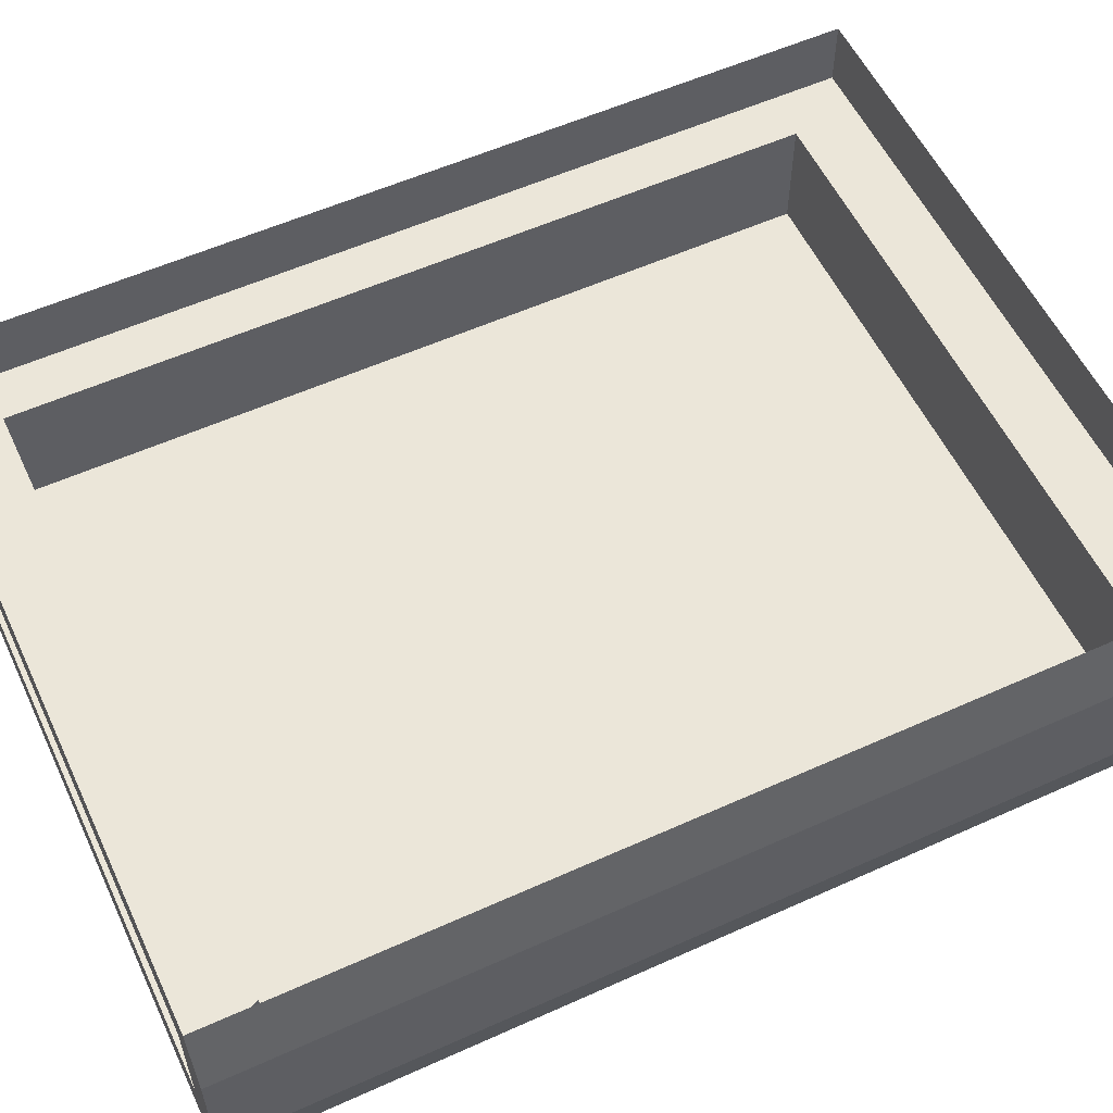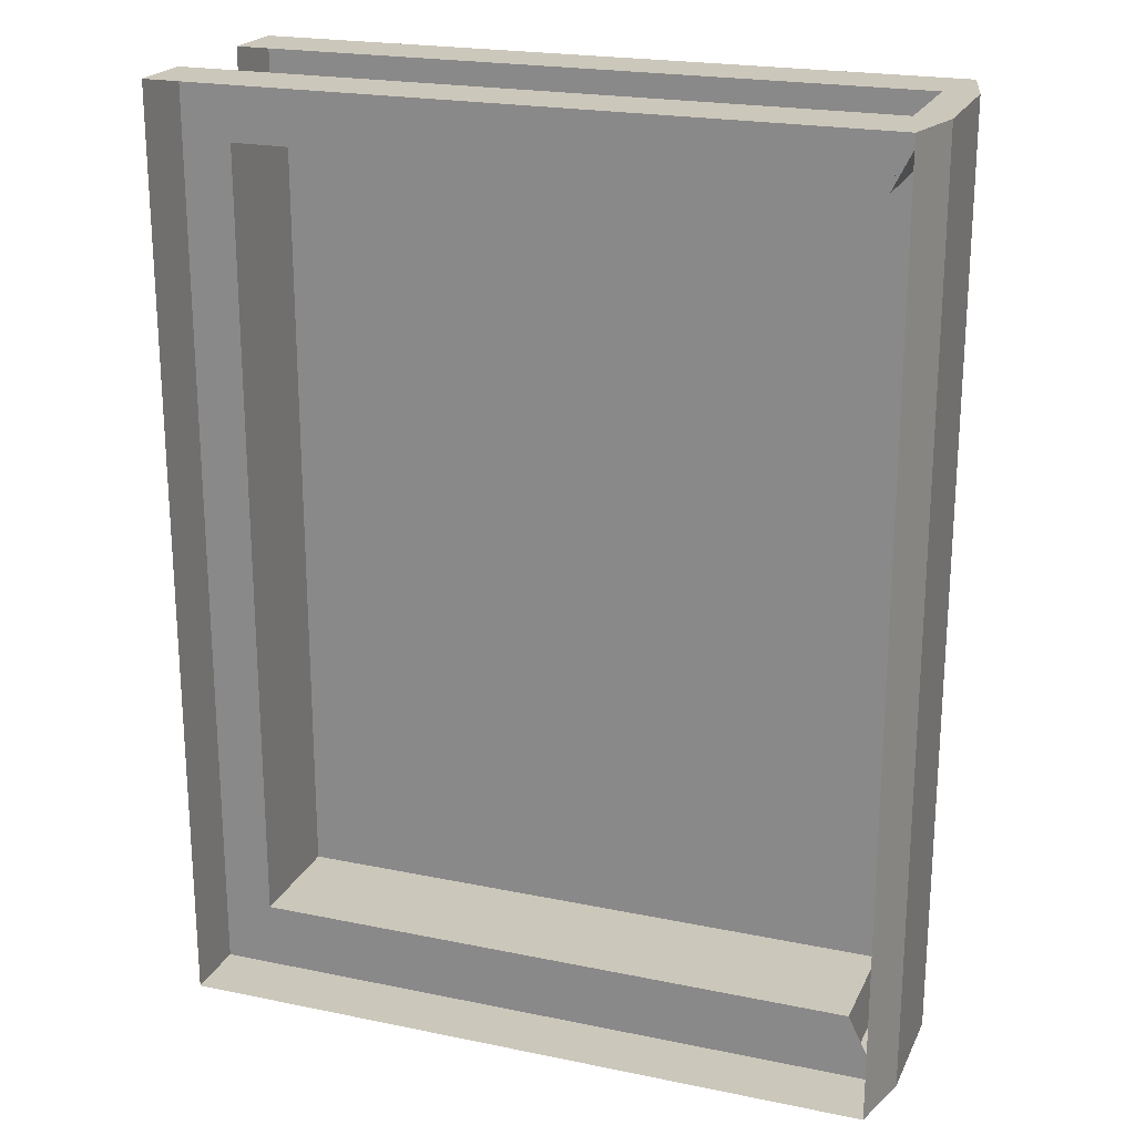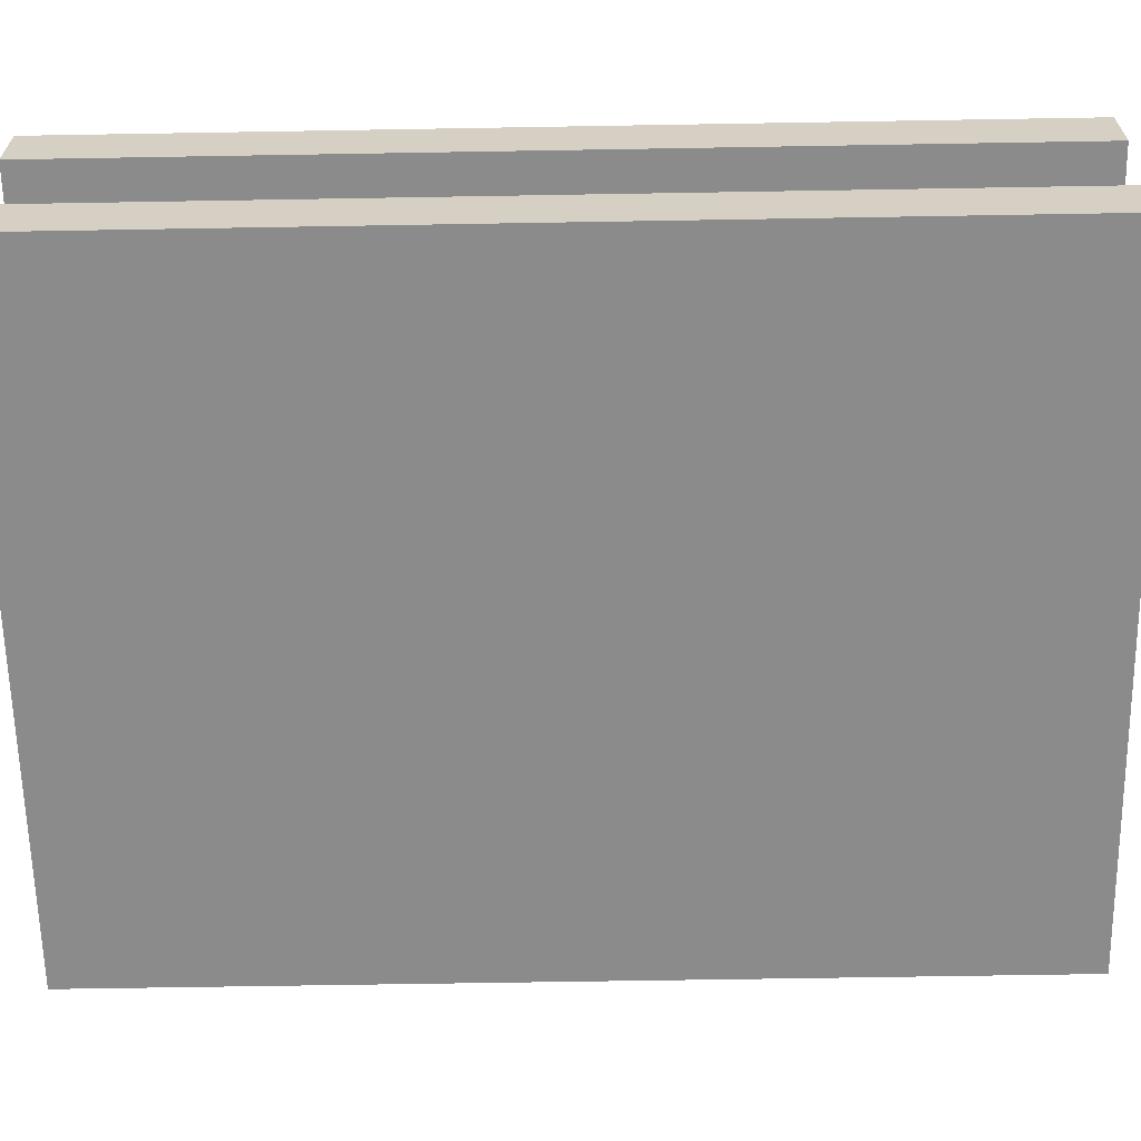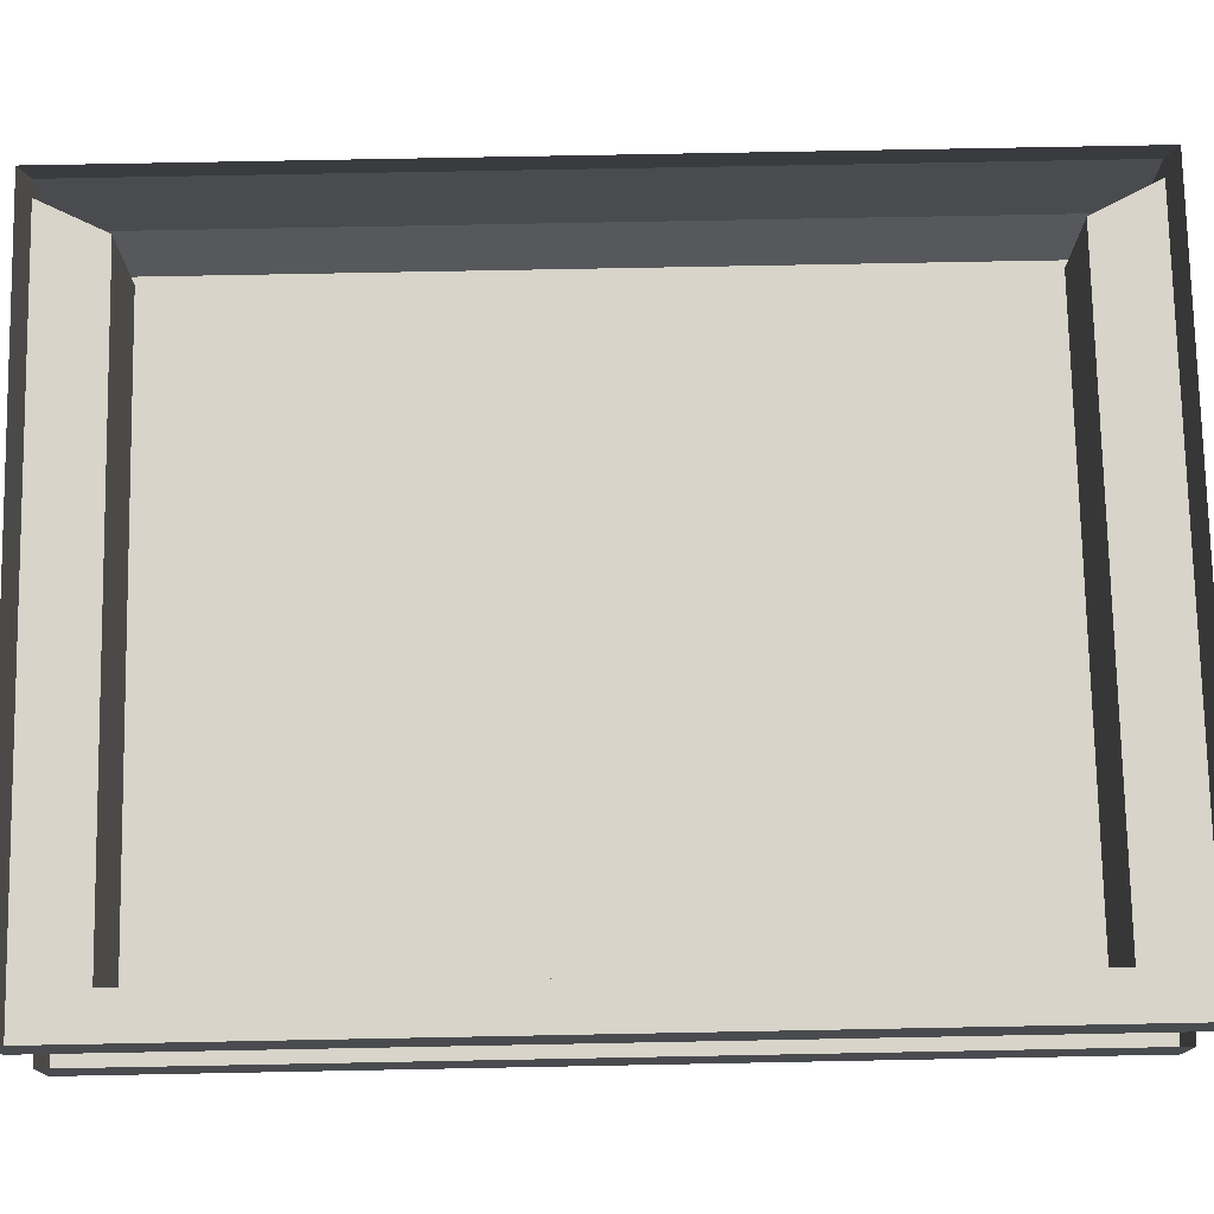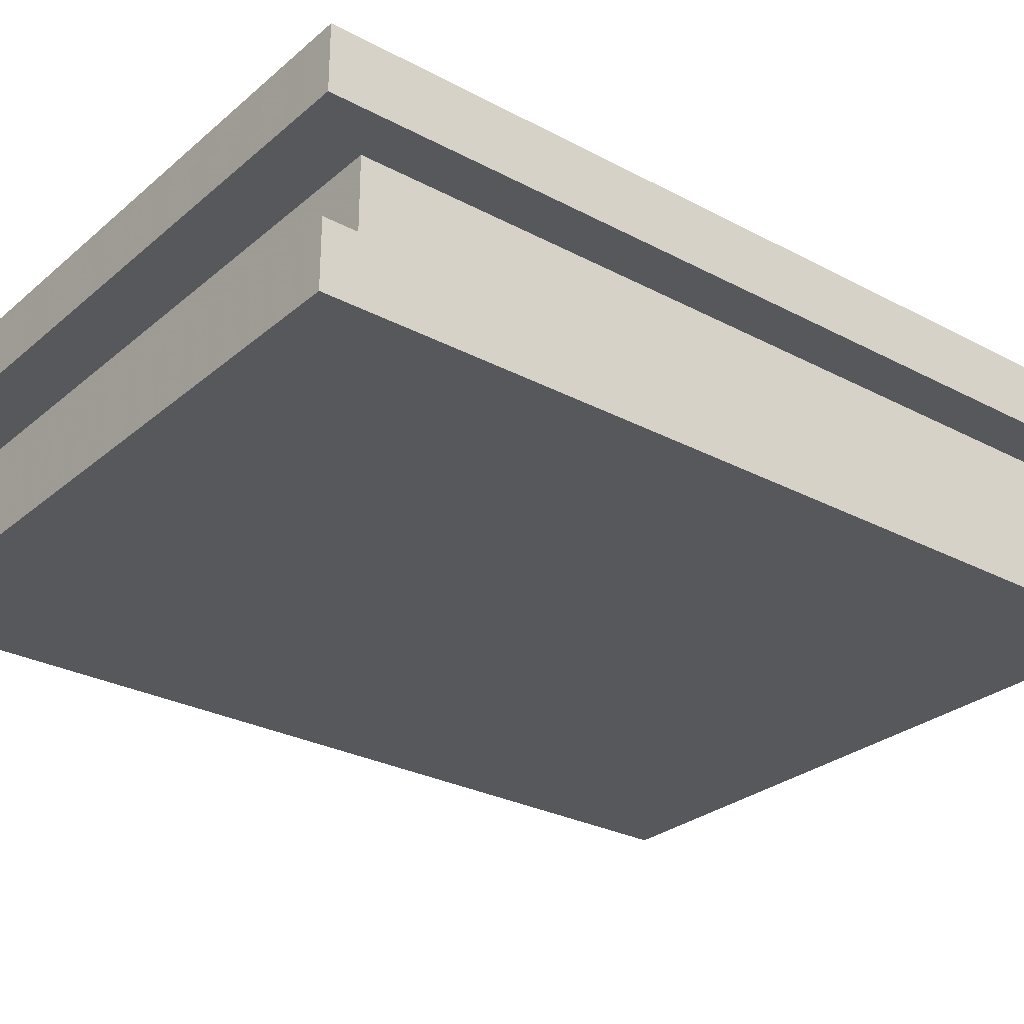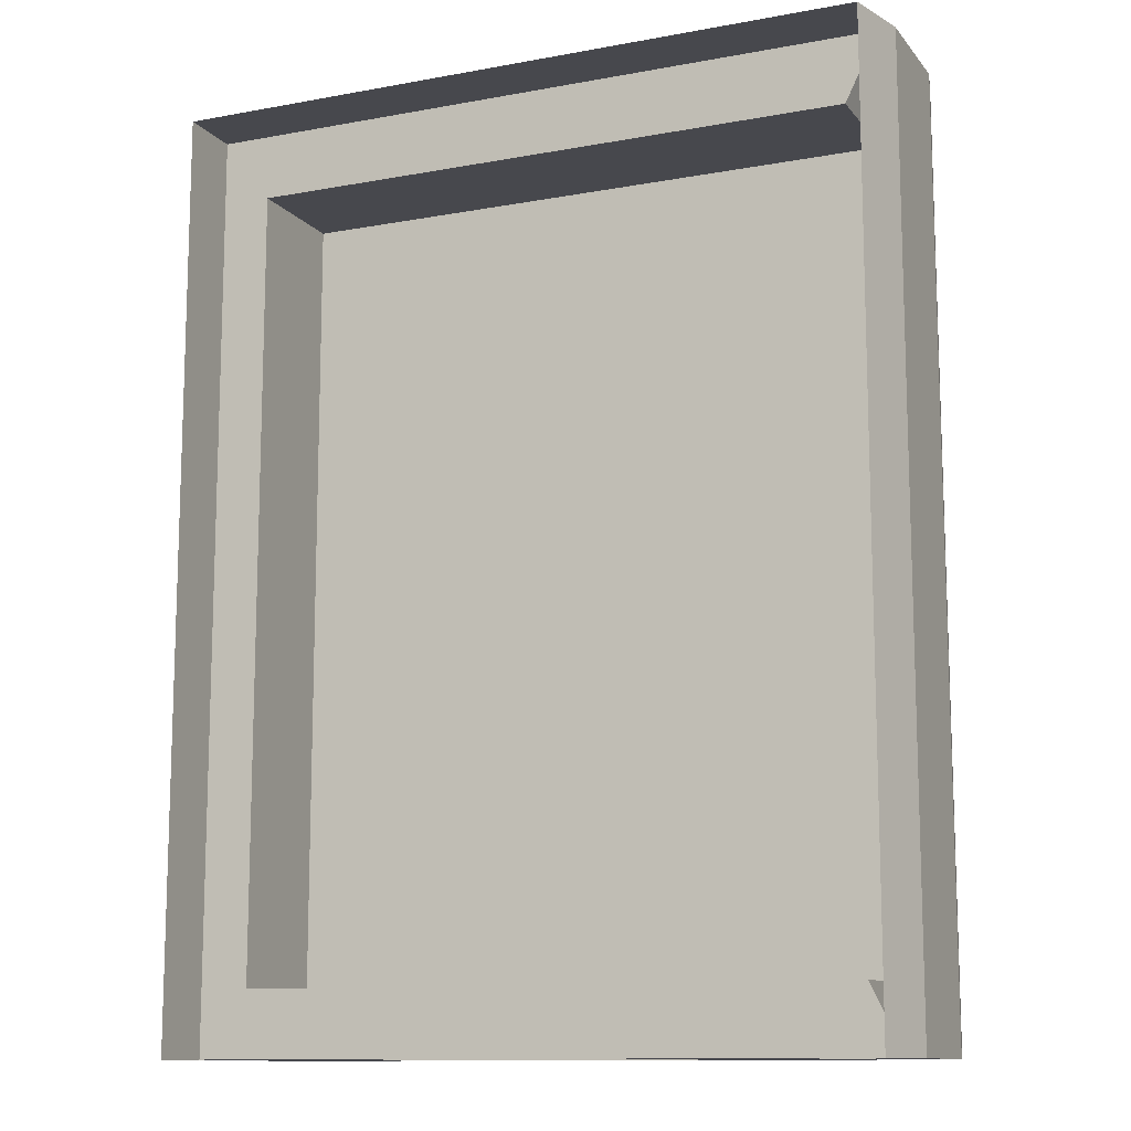
<metadata>
{"format":"obj","ext":"obj","renderer":"f3d","projection":"perspective","resolution":1024,"background":"white","views":[{"elev":56.6,"azim":-115.2,"up":"+Y"},{"elev":21.6,"azim":-160.0,"up":"+Z"},{"elev":-63.8,"azim":91.0,"up":"+Y"},{"elev":75.6,"azim":88.9,"up":"+Y"},{"elev":-28.4,"azim":51.4,"up":"+Y"},{"elev":-11.9,"azim":-156.4,"up":"+Z"}]}
</metadata>
<code>
v -0.1719 -0.08594 0.0625
v -0.1719 -0.08594 -0.07812
v -0.1641 -0.1172 -0.08594
v -0.1641 -0.1172 0.07031
v -0.1719 -0.08594 0.2109
v -0.1719 -0.03125 0.0625
v -0.1719 -0.03125 -0.07812
v -0.1719 -0.03125 -0.2266
v -0.1719 -0.08594 -0.2266
v -0.1641 -0.1172 -0.2266
v -0.1094 -0.1172 -0.1797
v -0.1172 -0.1172 -0.1094
v -0.1406 -0.1172 -0.05469
v -0.1406 -0.1172 0.05469
v -0.1172 -0.1172 0.1016
v -0.1328 -0.1172 0.1484
v -0.1641 -0.1172 0.2109
v -0.02344 -0.1172 0.2109
v -0.02344 -0.08594 0.2109
v 0.02344 -0.1172 0.2109
v 0.02344 -0.08594 0.2109
v 0.1641 -0.1172 0.2109
v 0.1641 -0.08594 0.2109
v 0.1641 -0.08594 0.0625
v 0.1641 -0.1172 0.0625
v 0.1641 -0.1172 -0.07812
v 0.1641 -0.08594 -0.07812
v 0.1641 -0.08594 -0.2266
v 0.1641 -0.1172 -0.2266
v 0.02344 -0.1172 -0.2266
v 0.02344 -0.08594 -0.2266
v -0.02344 -0.1172 -0.2266
v -0.02344 -0.08594 -0.2266
v -0.1719 -0.03125 0.2109
v -0.1641 0 0.2109
v -0.1641 0 0.07031
v -0.1641 0 -0.08594
v -0.1641 0 -0.2266
v -0.02344 0 -0.2266
v -0.02344 -0.03125 -0.2266
v 0.02344 0 -0.2266
v 0.02344 -0.03125 -0.2266
v 0.1406 -0.03125 -0.1953
v -0.1484 -0.03125 -0.1953
v -0.1641 -0.03125 -0.2266
v -0.07812 -0.1172 -0.1484
v 0.1016 -0.1172 -0.1172
v 0.125 -0.1172 -0.05469
v 0.125 -0.1172 0.05469
v 0.1016 -0.1172 0.1016
v 0.08594 -0.1172 0.125
v -0.08594 -0.1172 0.125
v -0.04688 -0.1172 0.1562
v 0.1016 -0.1172 0.1641
v 0.05469 -0.1172 0.1562
v 0.1172 -0.1172 -0.1641
v 0.08594 -0.1172 -0.1484
v -0.04688 -0.1172 -0.1719
v 0.05469 -0.1172 -0.1719
v -0.1562 -0.08594 0.2109
v -0.1562 -0.03125 0.2109
v -0.1484 -0.03125 0.1797
v -0.1484 -0.08594 0.1797
v 0.1406 -0.03125 0.1797
v 0.02344 -0.03125 0.2109
v -0.02344 -0.03125 0.2109
v -0.1641 -0.03125 0.2109
v -0.02344 0 0.2109
v 0.02344 0 0.2109
v 0.1641 -0.03125 0.2109
v 0.1641 0 0.2109
v 0.1641 0 0.0625
v 0.1641 -0.03125 0.0625
v 0.1641 -0.03125 -0.07812
v 0.1641 0 -0.07812
v 0.1641 0 -0.2266
v 0.1641 -0.03125 -0.2266
v -0.1484 -0.03125 -0.2266
v -0.1484 -0.08594 -0.2266
v -0.1484 -0.08594 -0.1953
v 0.1406 -0.08594 -0.1953
v 0.1406 -0.08594 0.1797
v 0.03906 -0.03125 -0.1953
v 0.03906 -0.03125 0.1797
v 0.05469 -0.1172 -0.1172
v -0.05469 -0.1172 -0.1172
v -0.0625 -0.1172 -0.1328
v 0.07031 -0.1172 -0.1328
v -0.0625 -0.1172 -0.1484
v 0.0625 -0.1172 -0.1484
v 0.0625 -0.1172 -0.07031
v -0.04688 -0.1172 -0.07031
v -0.03906 -0.1172 -0.09375
v 0.03906 -0.1172 -0.09375
v 0.07812 -0.1172 -0.07812
v 0.04688 -0.1172 -0.04688
v -0.04688 -0.1172 -0.04688
v -0.07031 -0.1172 -0.03906
v -0.07812 -0.1172 -0.08594
v 0.07031 -0.1172 -0.03906
v 0.02344 -0.1172 -0.02344
v 0.01562 -0.1172 -0.02344
v -0.01562 -0.1172 -0.02344
v -0.03906 -0.1172 -0.01562
v 0.03906 -0.1172 -0.02344
v 0.01562 -0.1172 -0.01562
v 0.007812 -0.1172 -0.007812
v -0.007812 -0.1172 -0.007812
v -0.01562 -0.1172 -0.007812
v 0.007812 -0.1172 0.007812
v 0 -0.1172 0.007812
v -0.01562 -0.1172 0.007812
v 0.02344 -0.1172 0.007812
v 0.01562 -0.1172 0.02344
v -0.01562 -0.1172 0.02344
v -0.02344 -0.1172 0.02344
v -0.03906 -0.1172 0.01562
v -0.07031 -0.1172 0.03906
v -0.04688 -0.1172 0.04688
v -0.07031 -0.1172 0.07812
v -0.05469 -0.1172 0.07031
v -0.05469 -0.1172 0.1172
v -0.03906 -0.1172 0.09375
v 0.05469 -0.1172 0.1172
v 0.0625 -0.1172 0.1328
v -0.0625 -0.1172 0.1328
v 0.0625 -0.1172 0.1406
v -0.0625 -0.1172 0.1406
v 0.05469 -0.1172 0.07031
v 0.03906 -0.1172 0.09375
v 0.07812 -0.1172 0.07812
v 0.07031 -0.1172 0.03906
v 0.04688 -0.1172 0.04688
v 0.03906 -0.1172 0.01562
v 0.02344 -0.1172 0.02344
f 1 2 3
f 1 3 4
f 1 6 7
f 1 7 2
f 19 18 20
f 19 20 21
f 24 25 26
f 24 26 27
f 31 30 32
f 31 32 33
f 6 36 7
f 7 36 37
f 40 39 41
f 40 41 42
f 60 34 5
f 34 60 61
f 68 66 65
f 68 65 69
f 72 73 74
f 72 74 75
f 9 8 78
f 9 78 79
f 1 4 5
f 2 9 10
f 2 10 3
f 3 10 11
f 4 16 17
f 4 17 5
f 5 17 18
f 5 18 19
f 21 20 22
f 21 22 23
f 23 22 24
f 24 22 25
f 27 26 28
f 28 26 29
f 28 29 30
f 28 30 31
f 33 32 10
f 33 10 9
f 6 34 35
f 6 35 36
f 7 37 8
f 8 37 38
f 8 38 39
f 8 39 40
f 11 10 32
f 16 18 17
f 54 22 20
f 54 25 22
f 56 29 26
f 56 30 29
f 66 35 34
f 35 66 68
f 69 65 70
f 69 70 71
f 71 70 72
f 72 70 73
f 75 74 76
f 76 74 77
f 76 77 42
f 76 42 41
f 1 5 6
f 2 7 8
f 2 8 9
f 6 5 34
f 3 11 12
f 3 12 13
f 3 13 14
f 3 14 4
f 4 14 15
f 4 15 16
f 40 42 43
f 40 43 44
f 40 44 45
f 11 32 46
f 11 46 12
f 15 52 16
f 16 52 53
f 16 53 18
f 54 20 55
f 54 55 51
f 54 51 50
f 54 50 25
f 56 26 47
f 56 47 57
f 56 57 30
f 57 59 30
f 30 59 58
f 30 58 32
f 32 58 46
f 53 55 18
f 18 55 20
f 25 50 49
f 25 49 48
f 25 48 26
f 26 48 47
f 61 60 62
f 62 60 63
f 62 64 65
f 62 65 66
f 62 66 67
f 79 78 80
f 80 78 44
f 83 42 77
f 83 77 43
f 43 77 74
f 43 74 73
f 43 73 64
f 64 73 70
f 64 70 65
f 64 65 84
f 12 46 47
f 12 47 48
f 12 48 13
f 46 57 47
f 13 48 49
f 13 49 14
f 14 49 50
f 14 50 15
f 15 50 51
f 15 51 52
f 52 55 53
f 52 51 55
f 57 46 58
f 57 58 59
f 62 63 64
f 80 44 81
f 81 44 43
f 81 43 82
f 82 43 64
f 82 64 63
f 85 86 87
f 85 87 88
f 88 87 89
f 88 89 90
f 91 94 85
f 91 85 95
f 91 95 96
f 92 97 98
f 92 98 99
f 92 99 93
f 93 99 86
f 93 86 94
f 94 86 85
f 96 95 100
f 96 100 101
f 96 101 102
f 97 103 104
f 97 104 98
f 101 100 105
f 101 105 106
f 101 106 107
f 101 107 102
f 103 108 109
f 103 109 104
f 108 111 112
f 108 112 109
f 110 107 106
f 110 106 113
f 110 113 114
f 111 115 116
f 111 116 112
f 112 116 117
f 117 116 118
f 118 116 119
f 118 119 120
f 120 119 121
f 120 121 122
f 122 121 123
f 122 123 124
f 122 124 125
f 122 125 126
f 126 125 127
f 126 127 128
f 123 130 124
f 124 130 131
f 131 130 129
f 131 129 132
f 132 129 133
f 132 133 134
f 134 133 135
f 134 135 113
f 113 135 114
f 114 135 133
f 115 119 116
f 91 92 93
f 91 93 94
f 91 96 92
f 92 96 97
f 96 102 97
f 97 102 103
f 102 107 103
f 103 107 108
f 108 107 110
f 108 110 111
f 110 114 111
f 111 114 115
f 121 129 130
f 121 130 123
f 114 133 115
f 115 133 119
f 129 121 119
f 129 119 133

</code>
